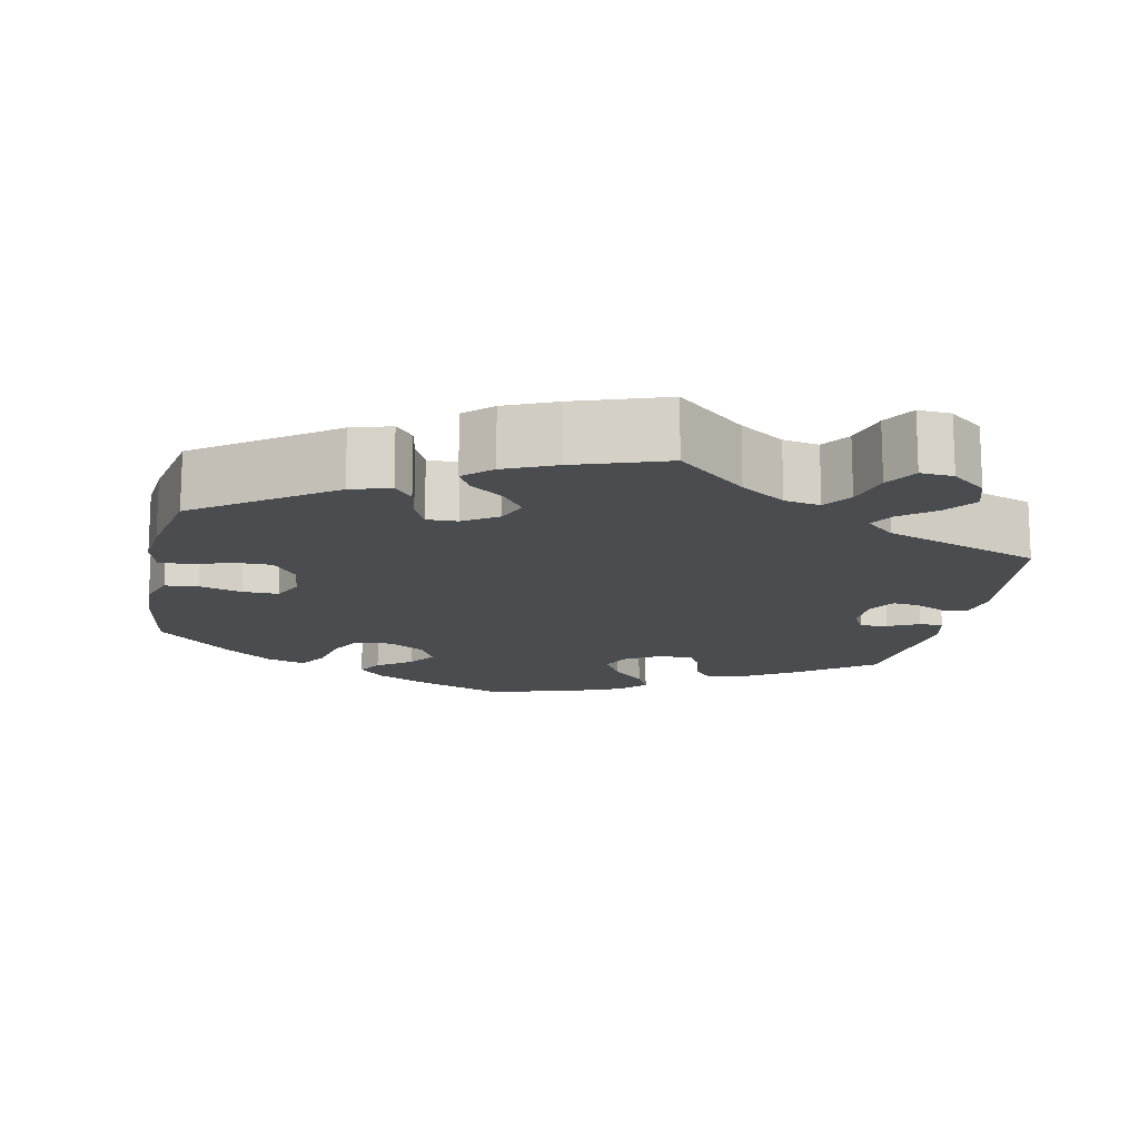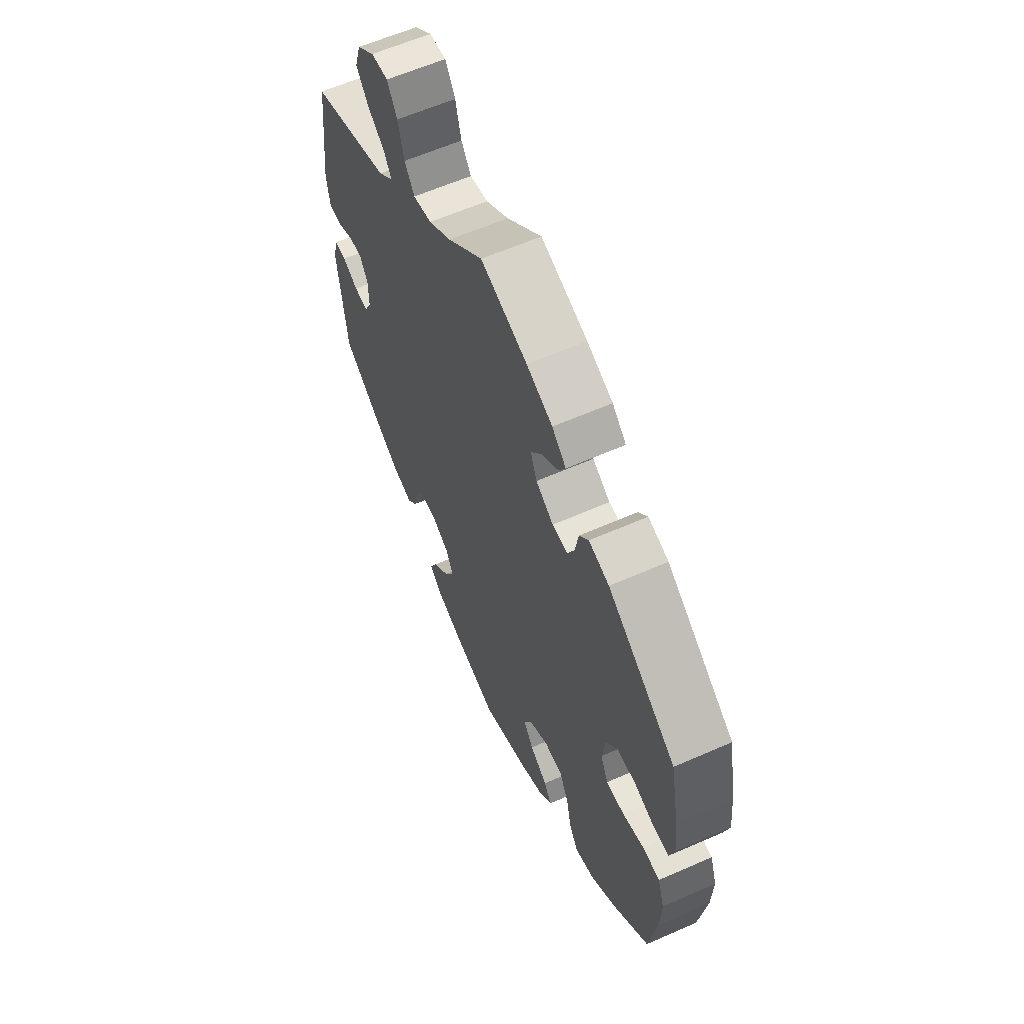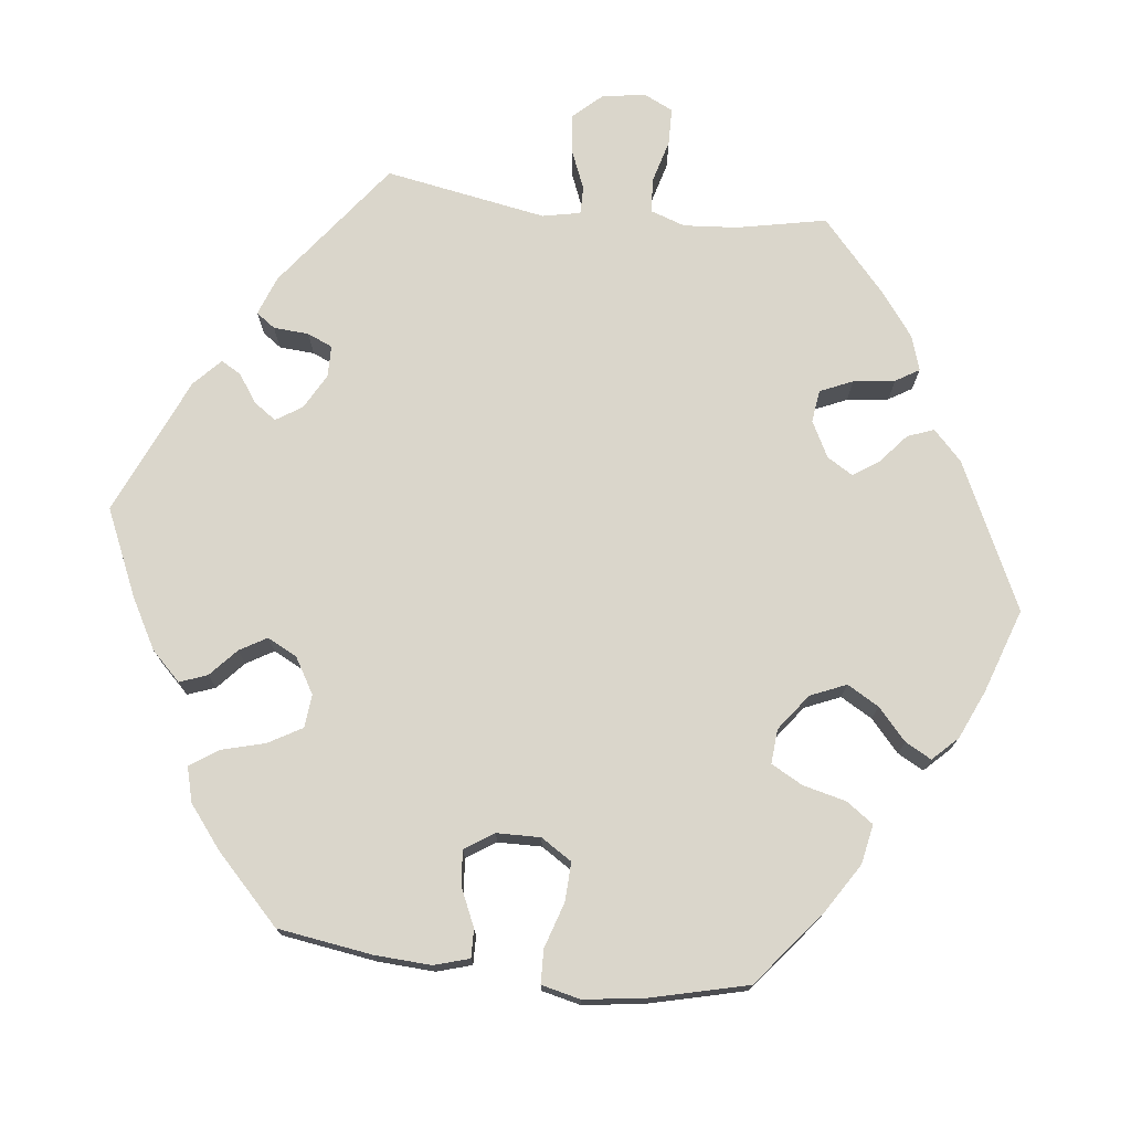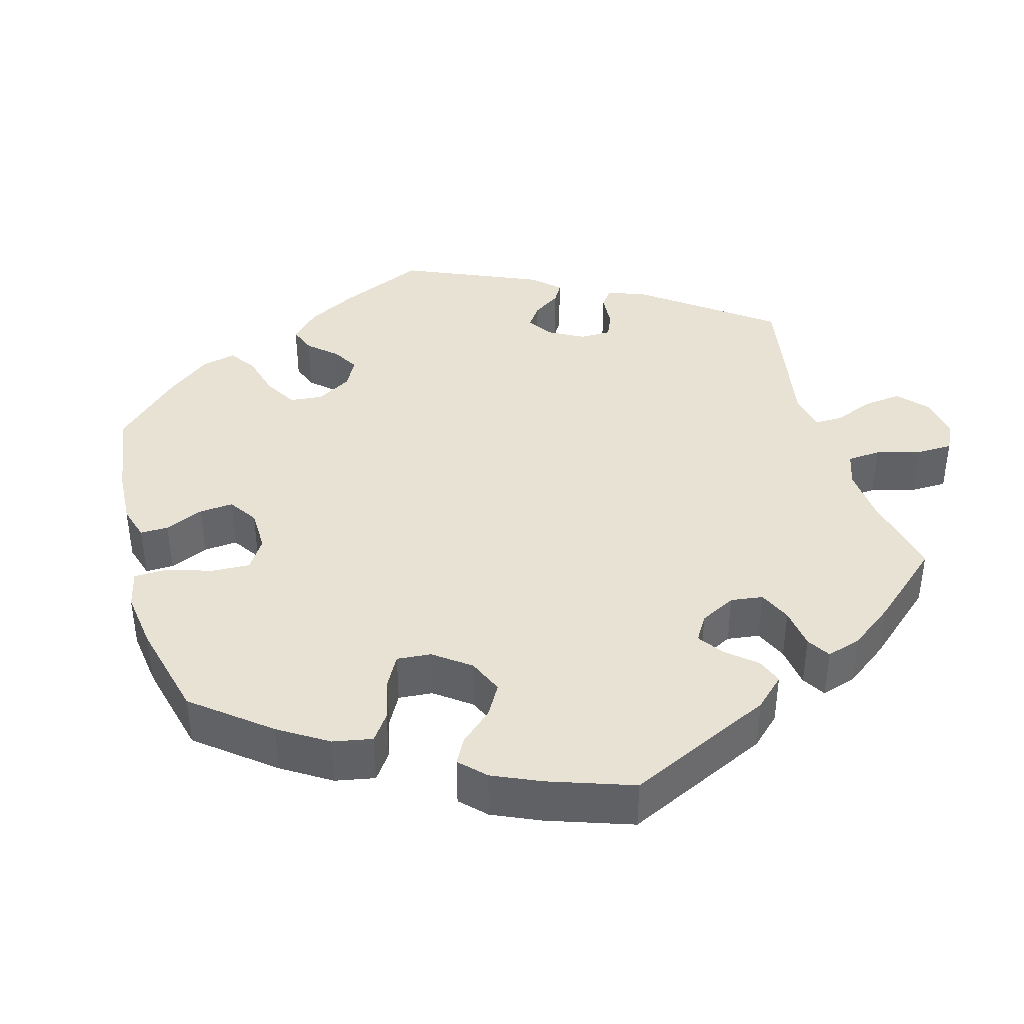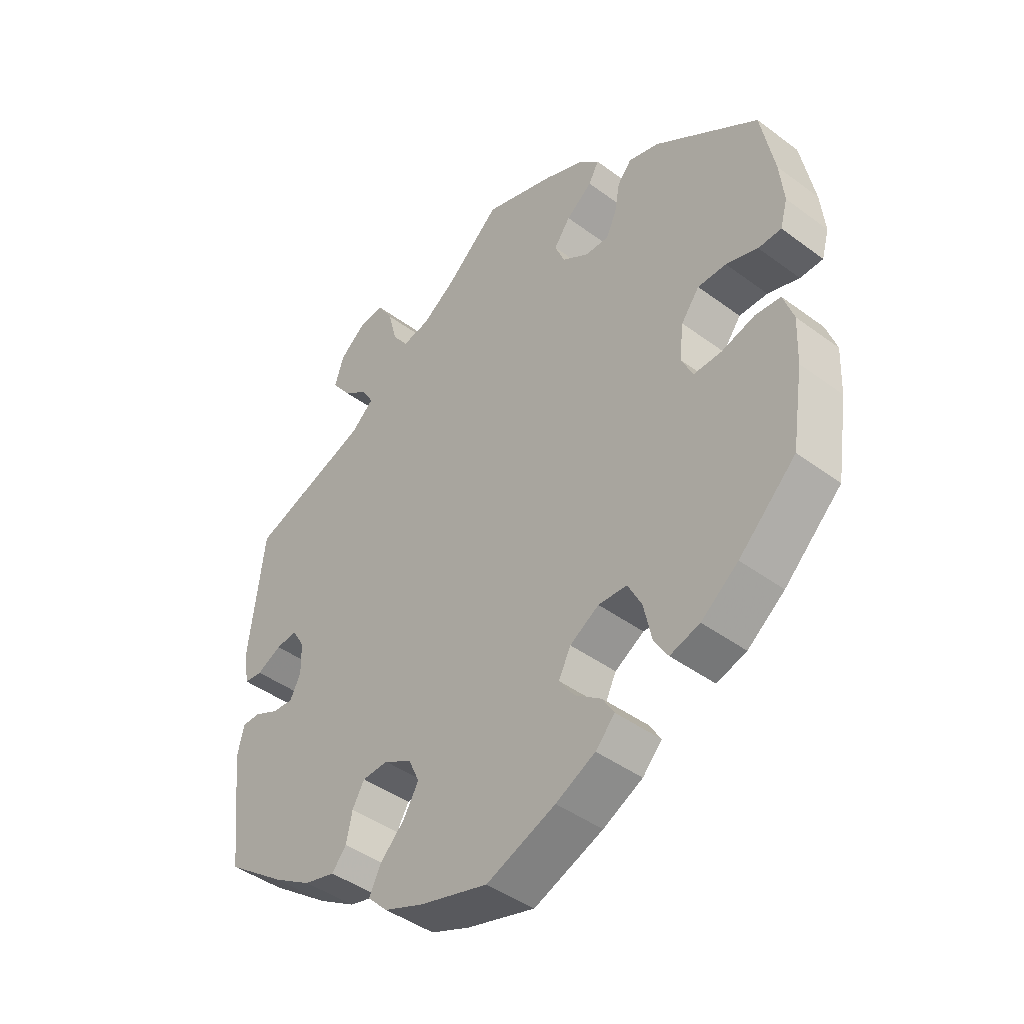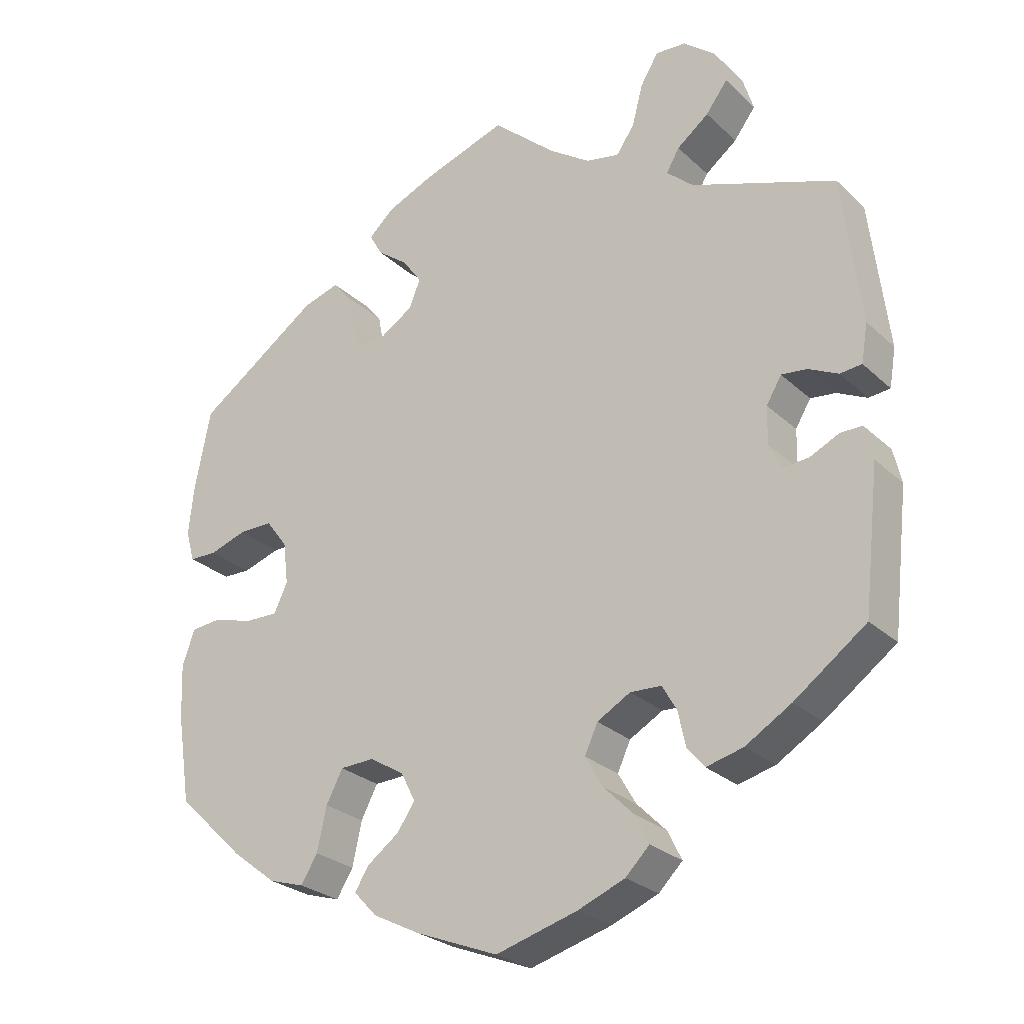
<metadata>
{"format":"obj","ext":"obj","renderer":"f3d","projection":"perspective","resolution":1024,"background":"white","views":[{"elev":-15.1,"azim":-11.4,"up":"+Y"},{"elev":61.0,"azim":-114.2,"up":"+Z"},{"elev":74.1,"azim":-143.3,"up":"+Y"},{"elev":39.9,"azim":-75.7,"up":"+Y"},{"elev":-43.6,"azim":-131.1,"up":"+Z"},{"elev":-26.5,"azim":35.4,"up":"+Z"}]}
</metadata>
<code>
v 0.401 0.07 -0.361
v 0.338 0.07 -0.399
v 0.287 0.07 -0.412
v 0.263 0.07 -0.383
v 0.253 0.07 -0.336
v 0.233 0.07 -0.301
v 0.19 0.07 -0.299
v 0.144 0.07 -0.325
v 0.126 0.07 -0.364
v 0.151 0.07 -0.407
v 0.192 0.07 -0.448
v 0.211 0.07 -0.487
v 0.178 0.07 -0.52
v 0.113 0.07 -0.546
v 0 0.07 -0.578
v -0.114 0.07 -0.533
v -0.179 0.07 -0.5
v -0.211 0.07 -0.466
v -0.192 0.07 -0.435
v -0.148 0.07 -0.403
v -0.123 0.07 -0.367
v -0.143 0.07 -0.327
v -0.191 0.07 -0.298
v -0.238 0.07 -0.3
v -0.261 0.07 -0.344
v -0.274 0.07 -0.404
v -0.297 0.07 -0.441
v -0.346 0.07 -0.426
v -0.407 0.07 -0.379
v -0.501 0.07 -0.289
v -0.52 0.07 -0.166
v -0.523 0.07 -0.092
v -0.506 0.07 -0.043
v -0.464 0.07 -0.039
v -0.409 0.07 -0.055
v -0.363 0.07 -0.056
v -0.344 0.07 -0.016
v -0.351 0.07 0.042
v -0.381 0.07 0.082
v -0.428 0.07 0.082
v -0.48 0.07 0.065
v -0.518 0.07 0.066
v -0.53 0.07 0.109
v -0.523 0.07 0.176
v -0.501 0.07 0.289
v -0.33 0.07 0.408
v -0.279 0.07 0.423
v -0.256 0.07 0.395
v -0.247 0.07 0.346
v -0.23 0.07 0.31
v -0.191 0.07 0.311
v -0.147 0.07 0.339
v -0.131 0.07 0.378
v -0.158 0.07 0.415
v -0.201 0.07 0.448
v -0.218 0.07 0.479
v -0.183 0.07 0.511
v -0.118 0.07 0.539
v -0.001 0.07 0.578
v 0.087 0.07 0.5
v 0.144 0.07 0.461
v 0.19 0.07 0.452
v 0.215 0.07 0.488
v 0.23 0.07 0.545
v 0.255 0.07 0.586
v 0.297 0.07 0.583
v 0.341 0.07 0.547
v 0.356 0.07 0.499
v 0.326 0.07 0.459
v 0.282 0.07 0.425
v 0.264 0.07 0.394
v 0.301 0.07 0.361
v 0.5 0.07 0.289
v 0.525 0.07 0.083
v 0.516 0.07 0.03
v 0.486 0.07 0.027
v 0.445 0.07 0.047
v 0.41 0.07 0.051
v 0.389 0.07 0.016
v 0.388 0.07 -0.036
v 0.406 0.07 -0.071
v 0.441 0.07 -0.068
v 0.481 0.07 -0.049
v 0.511 0.07 -0.049
v 0.522 0.07 -0.096
v 0.5 0.07 -0.289
v 0.401 0 -0.361
v 0.338 0 -0.399
v 0.287 0 -0.412
v 0.263 0 -0.383
v 0.253 0 -0.336
v 0.233 0 -0.301
v 0.19 0 -0.299
v 0.144 0 -0.325
v 0.126 0 -0.364
v 0.151 0 -0.407
v 0.192 0 -0.448
v 0.211 0 -0.487
v 0.178 0 -0.52
v 0.113 0 -0.546
v 0 0 -0.578
v -0.114 0 -0.533
v -0.179 0 -0.5
v -0.211 0 -0.466
v -0.192 0 -0.435
v -0.148 0 -0.403
v -0.123 0 -0.367
v -0.143 0 -0.327
v -0.191 0 -0.298
v -0.238 0 -0.3
v -0.261 0 -0.344
v -0.274 0 -0.404
v -0.297 0 -0.441
v -0.346 0 -0.426
v -0.407 0 -0.379
v -0.501 0 -0.289
v -0.52 0 -0.166
v -0.523 0 -0.092
v -0.506 0 -0.043
v -0.464 0 -0.039
v -0.409 0 -0.055
v -0.363 0 -0.056
v -0.344 0 -0.016
v -0.351 0 0.042
v -0.381 0 0.082
v -0.428 0 0.082
v -0.48 0 0.065
v -0.518 0 0.066
v -0.53 0 0.109
v -0.523 0 0.176
v -0.501 0 0.289
v -0.33 0 0.408
v -0.279 0 0.423
v -0.256 0 0.395
v -0.247 0 0.346
v -0.23 0 0.31
v -0.191 0 0.311
v -0.147 0 0.339
v -0.131 0 0.378
v -0.158 0 0.415
v -0.201 0 0.448
v -0.218 0 0.479
v -0.183 0 0.511
v -0.118 0 0.539
v -0.001 0 0.578
v 0.087 0 0.5
v 0.144 0 0.461
v 0.19 0 0.452
v 0.215 0 0.488
v 0.23 0 0.545
v 0.255 0 0.586
v 0.297 0 0.583
v 0.341 0 0.547
v 0.356 0 0.499
v 0.326 0 0.459
v 0.282 0 0.425
v 0.264 0 0.394
v 0.301 0 0.361
v 0.5 0 0.289
v 0.525 0 0.083
v 0.516 0 0.03
v 0.486 0 0.027
v 0.445 0 0.047
v 0.41 0 0.051
v 0.389 0 0.016
v 0.388 0 -0.036
v 0.406 0 -0.071
v 0.441 0 -0.068
v 0.481 0 -0.049
v 0.511 0 -0.049
v 0.522 0 -0.096
v 0.5 0 -0.289
f 82 83 84 85
f 81 82 85 86
f 80 81 86 1
f 74 75 76 77
f 72 73 74 77
f 71 72 77 78
f 67 68 69 70
f 67 70 71
f 66 67 71
f 63 64 65 66
f 62 63 66 71
f 61 62 71 78
f 57 58 59 60
f 54 55 56 57
f 53 54 57 60
f 52 53 60 61
f 46 47 48 49
f 46 49 50
f 45 46 50
f 44 45 50 51
f 40 41 42 43
f 39 40 43 44
f 32 33 34 35
f 32 35 36
f 31 32 36
f 30 31 36
f 29 30 36
f 28 29 36 37
f 25 26 27 28
f 24 25 28 37
f 17 18 19 20
f 17 20 21
f 16 17 21
f 15 16 21
f 14 15 21 22
f 10 11 12 13
f 9 10 13 14
f 2 3 4 5
f 80 1 2 5
f 79 80 5 6
f 51 52 61 78
f 39 44 51 78
f 38 39 78 79
f 23 24 37 38
f 22 23 38 79
f 9 14 22
f 8 9 22
f 7 8 22 79
f 6 7 79
f 171 170 169 168
f 172 171 168 167
f 87 172 167 166
f 163 162 161 160
f 163 160 159 158
f 164 163 158 157
f 156 155 154 153
f 157 156 153
f 157 153 152
f 152 151 150 149
f 157 152 149 148
f 164 157 148 147
f 146 145 144 143
f 143 142 141 140
f 146 143 140 139
f 147 146 139 138
f 135 134 133 132
f 136 135 132
f 136 132 131
f 137 136 131 130
f 129 128 127 126
f 130 129 126 125
f 121 120 119 118
f 122 121 118
f 122 118 117
f 122 117 116
f 122 116 115
f 123 122 115 114
f 114 113 112 111
f 123 114 111 110
f 106 105 104 103
f 107 106 103
f 107 103 102
f 107 102 101
f 108 107 101 100
f 99 98 97 96
f 100 99 96 95
f 91 90 89 88
f 91 88 87 166
f 92 91 166 165
f 164 147 138 137
f 164 137 130 125
f 165 164 125 124
f 124 123 110 109
f 165 124 109 108
f 108 100 95
f 108 95 94
f 165 108 94 93
f 165 93 92
f 1 87 88 2
f 2 88 89 3
f 3 89 90 4
f 4 90 91 5
f 5 91 92 6
f 6 92 93 7
f 7 93 94 8
f 8 94 95 9
f 9 95 96 10
f 10 96 97 11
f 11 97 98 12
f 12 98 99 13
f 13 99 100 14
f 14 100 101 15
f 15 101 102 16
f 16 102 103 17
f 17 103 104 18
f 18 104 105 19
f 19 105 106 20
f 20 106 107 21
f 21 107 108 22
f 22 108 109 23
f 23 109 110 24
f 24 110 111 25
f 25 111 112 26
f 26 112 113 27
f 27 113 114 28
f 28 114 115 29
f 29 115 116 30
f 30 116 117 31
f 31 117 118 32
f 32 118 119 33
f 33 119 120 34
f 34 120 121 35
f 35 121 122 36
f 36 122 123 37
f 37 123 124 38
f 38 124 125 39
f 39 125 126 40
f 40 126 127 41
f 41 127 128 42
f 42 128 129 43
f 43 129 130 44
f 44 130 131 45
f 45 131 132 46
f 46 132 133 47
f 47 133 134 48
f 48 134 135 49
f 49 135 136 50
f 50 136 137 51
f 51 137 138 52
f 52 138 139 53
f 53 139 140 54
f 54 140 141 55
f 55 141 142 56
f 56 142 143 57
f 57 143 144 58
f 58 144 145 59
f 59 145 146 60
f 60 146 147 61
f 61 147 148 62
f 62 148 149 63
f 63 149 150 64
f 64 150 151 65
f 65 151 152 66
f 66 152 153 67
f 67 153 154 68
f 68 154 155 69
f 69 155 156 70
f 70 156 157 71
f 71 157 158 72
f 72 158 159 73
f 73 159 160 74
f 74 160 161 75
f 75 161 162 76
f 76 162 163 77
f 77 163 164 78
f 78 164 165 79
f 79 165 166 80
f 80 166 167 81
f 81 167 168 82
f 82 168 169 83
f 83 169 170 84
f 84 170 171 85
f 85 171 172 86
f 86 172 87 1

</code>
